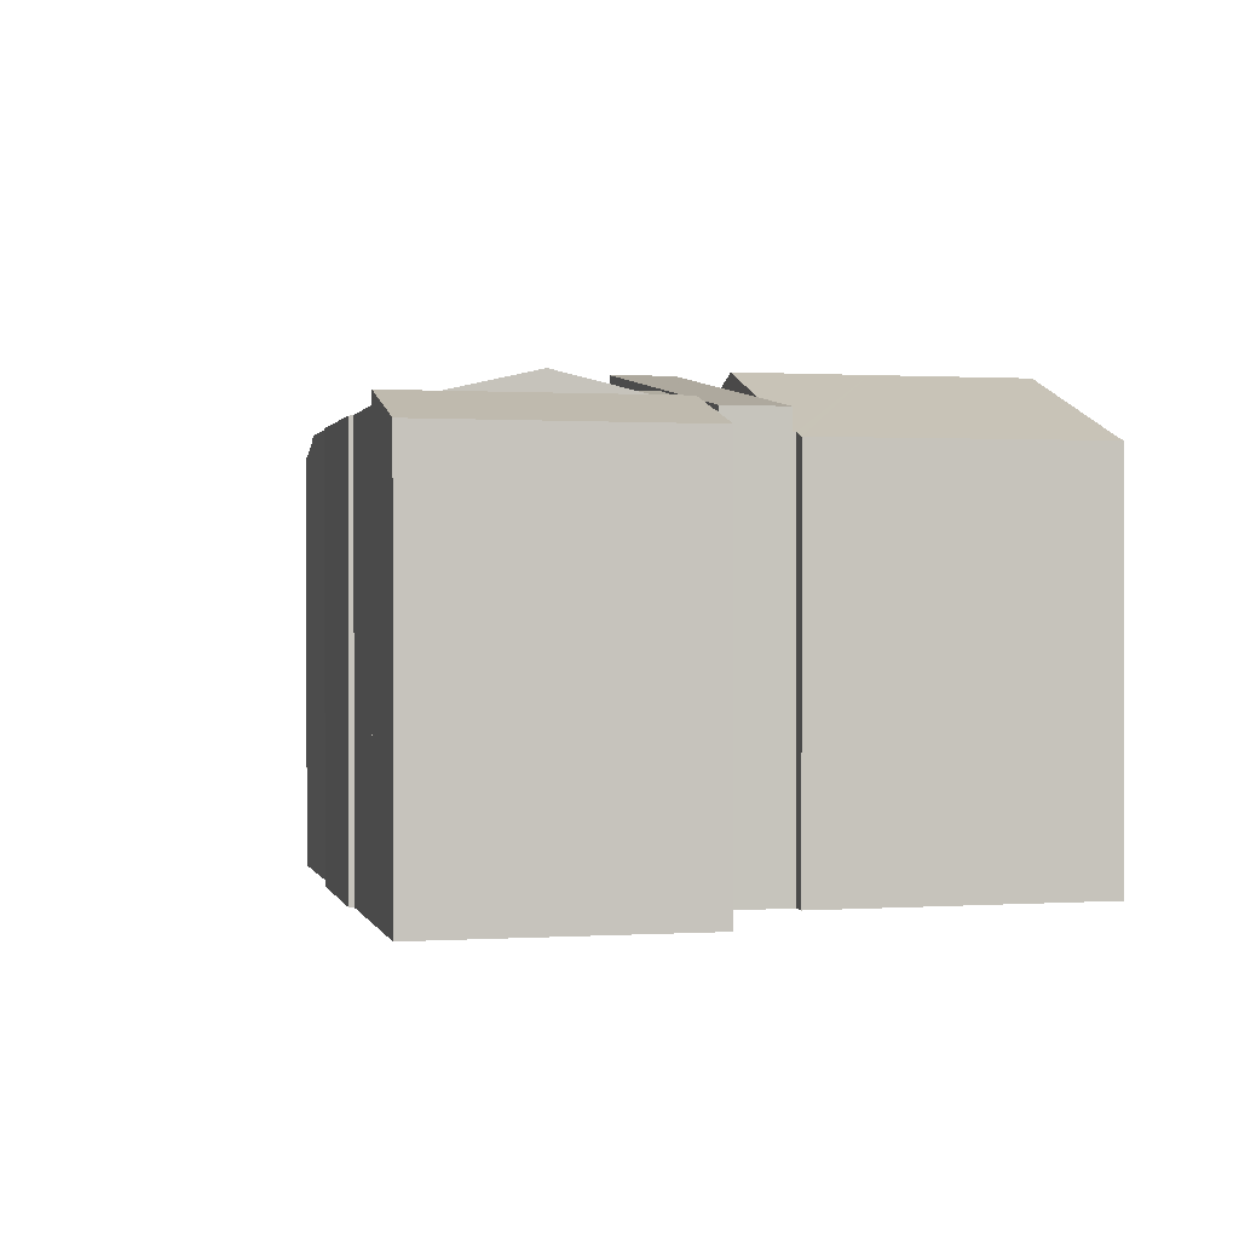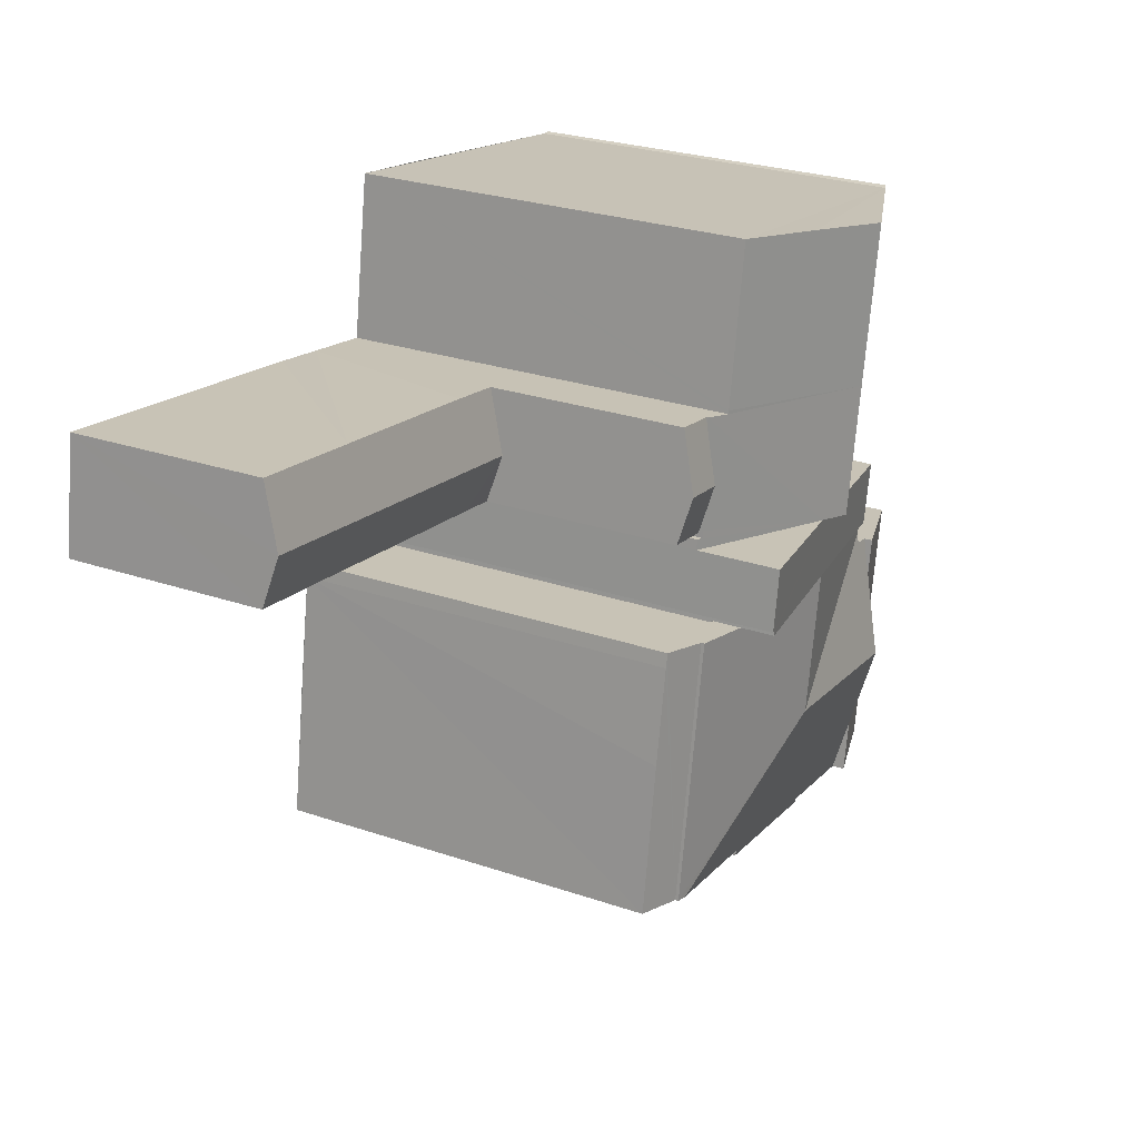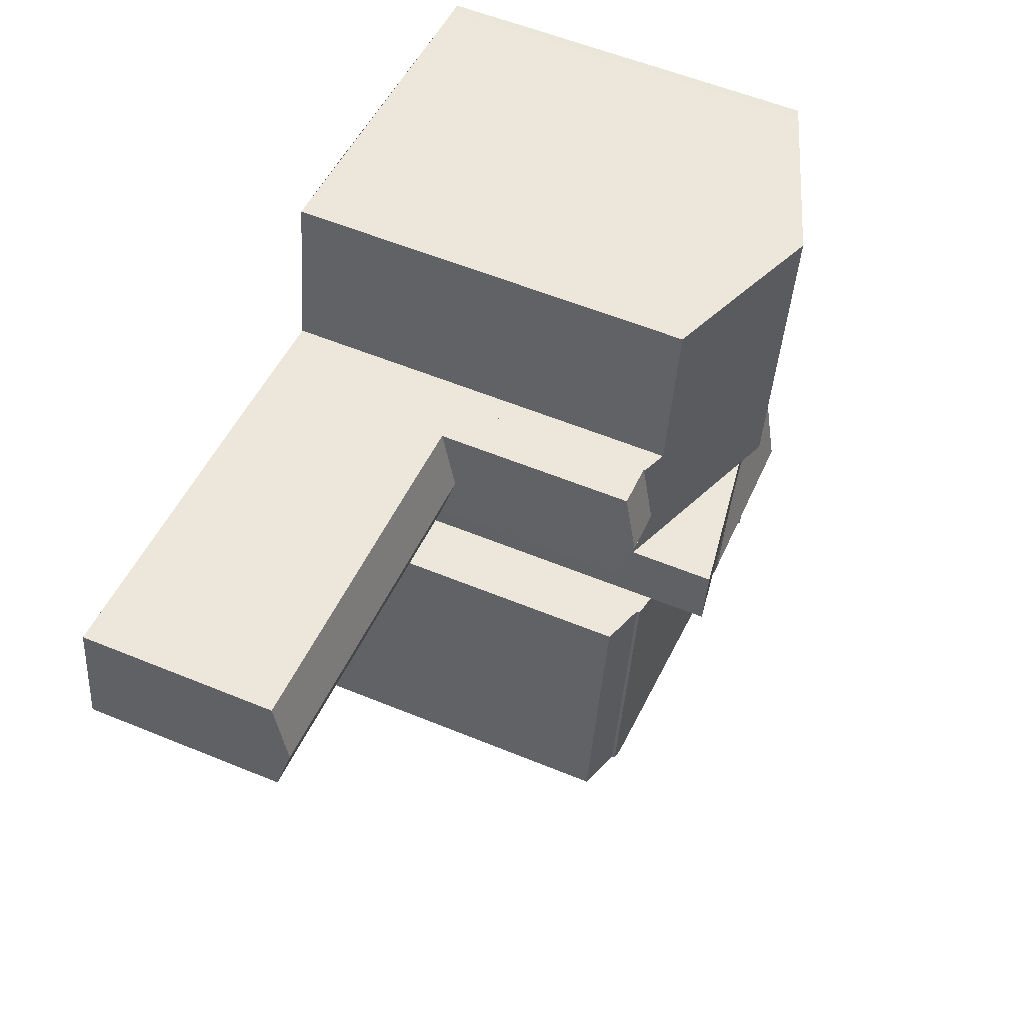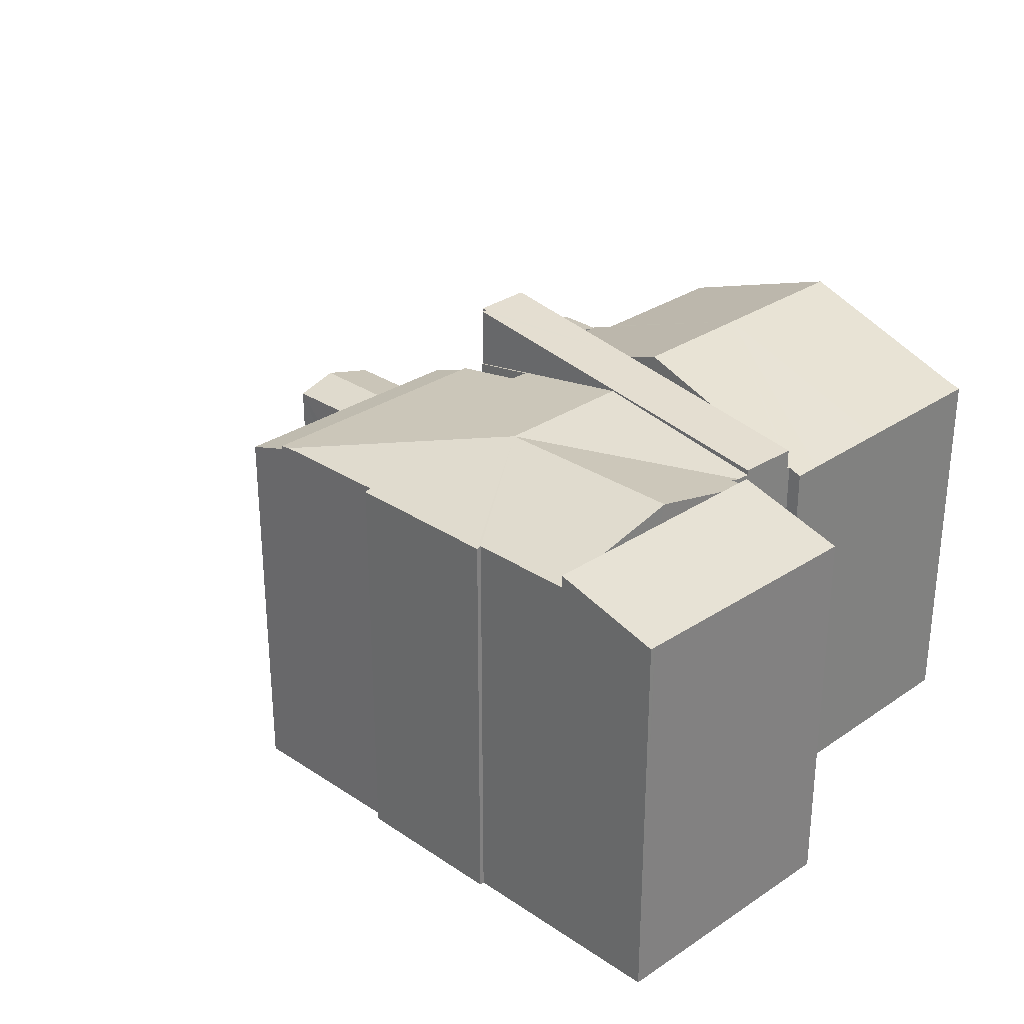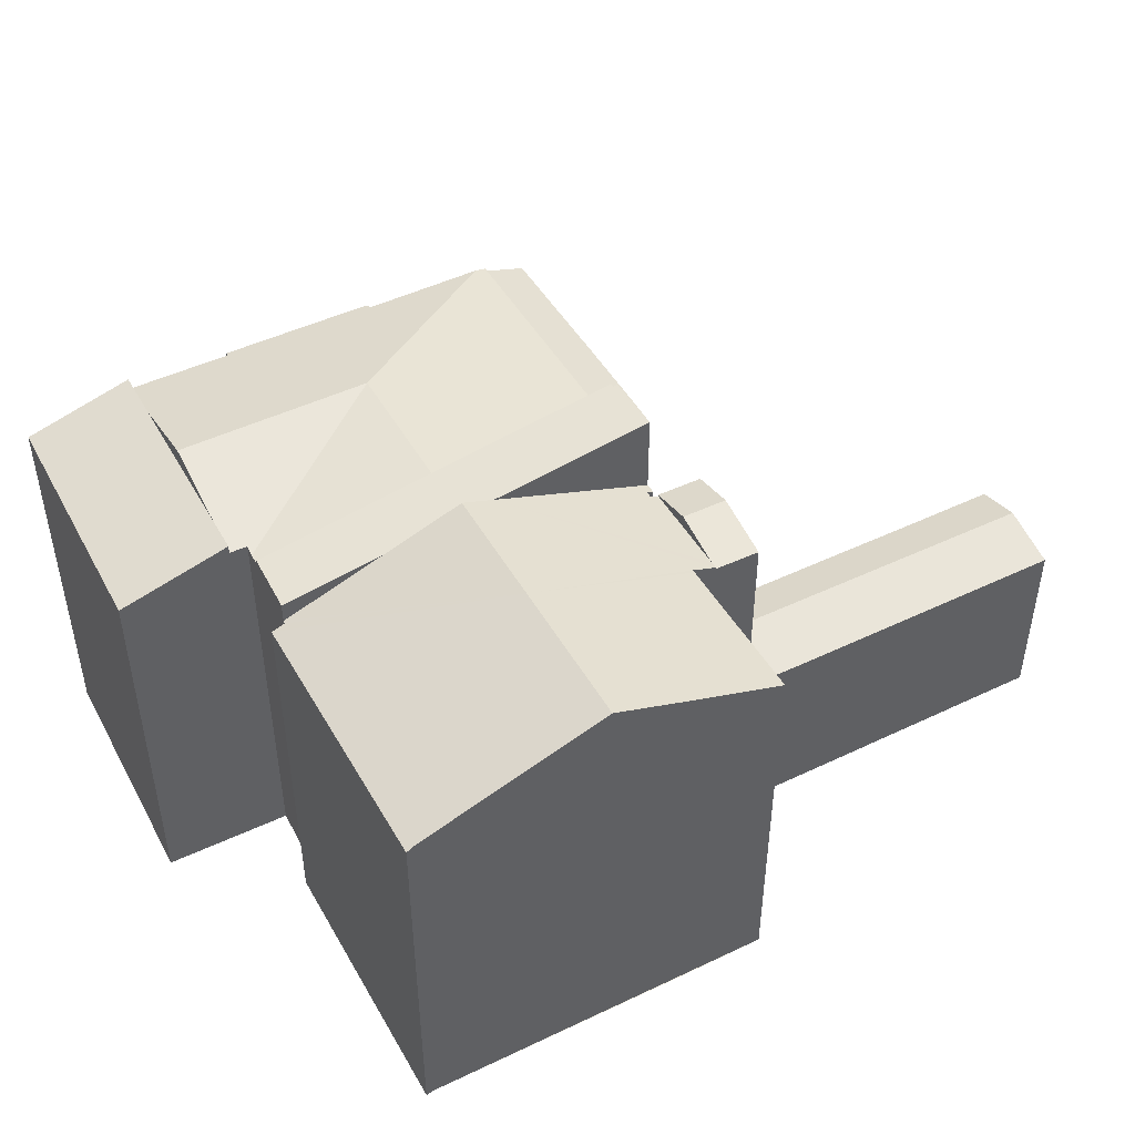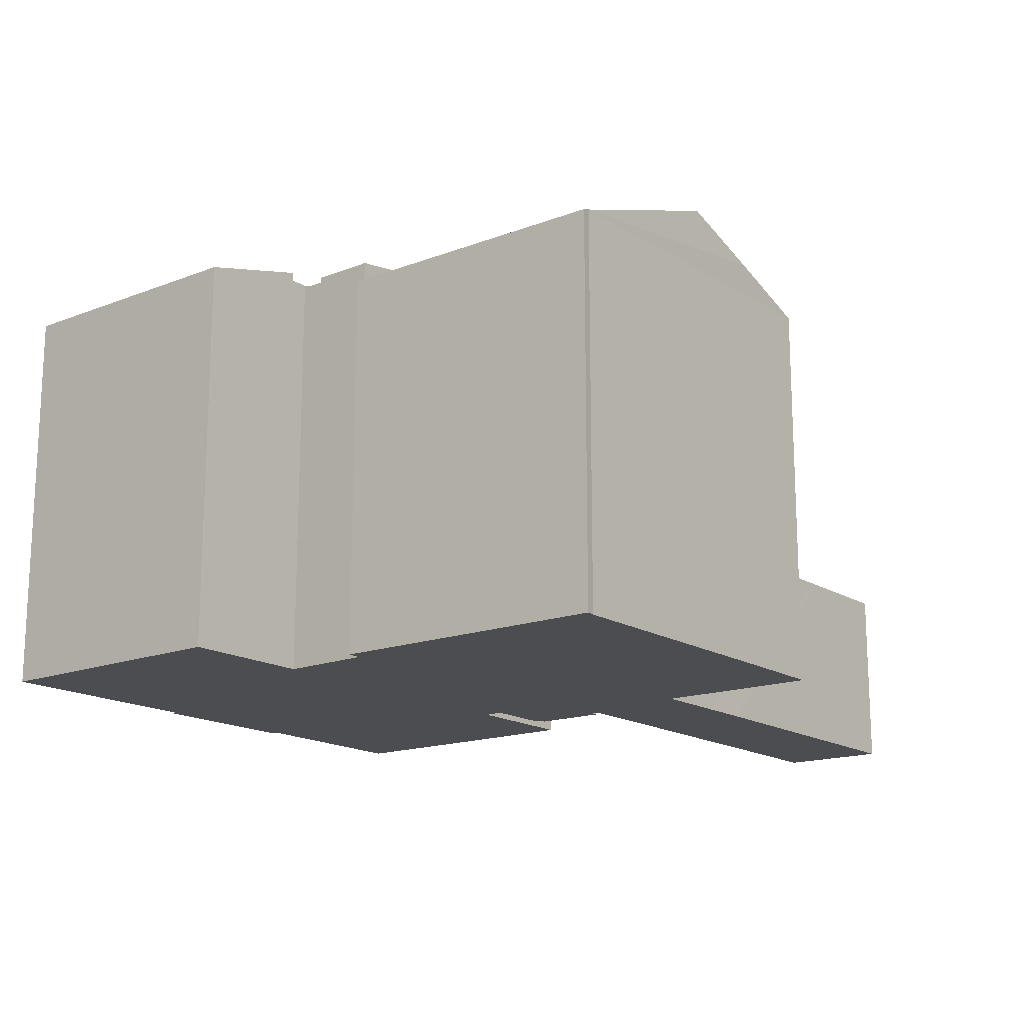
<metadata>
{"format":"obj","ext":"obj","renderer":"f3d","projection":"perspective","resolution":1024,"background":"white","views":[{"elev":0.5,"azim":-113.0,"up":"+Y"},{"elev":27.4,"azim":117.6,"up":"+Z"},{"elev":57.4,"azim":113.1,"up":"+Z"},{"elev":29.5,"azim":-144.7,"up":"+Y"},{"elev":46.4,"azim":-38.0,"up":"+Y"},{"elev":-16.2,"azim":-61.7,"up":"+Y"}]}
</metadata>
<code>
v  5.441 20.2 5.236
v  14.91 21.55 3.638
v  6.054 20.21 2.209
v  10.43 20.96 6.078
v  14.37 21.55 6.743
v  24.24 22.96 5.145
v  15.96 21.79 7.01
v  24.2 22.96 5.385
v  23.99 23.01 8.365
v  24.45 23 5.409
v  23.99 -5.122e-16 8.365
v  15.96 -4.292e-16 7.01
v  14.37 -4.129e-16 6.743
v  10.43 -3.722e-16 6.078
v  5.441 -3.206e-16 5.236
v  24.45 -3.312e-16 5.409
v  24.24 -3.15e-16 5.145
v  24.2 -3.297e-16 5.385
v  6.054 -1.353e-16 2.209
v  14.91 -2.228e-16 3.638
v  13.29 22.35 12.97
v  20.54 19.33 22
v  21.79 19.35 14.4
v  16.21 20.86 21.3
v  11.98 22.36 20.57
v  21.82 19.34 14.25
v  23.91 18.94 8.865
v  23.99 18.94 8.365
v  23.57 19.06 8.811
v  23.52 19.06 9.157
v  23.54 18.91 11.49
v  23.1 18.91 14.1
v  23.04 18.91 14.46
v  14.37 22.35 6.743
v  23.92 18.91 9.227
v  5.441 19.18 5.236
v  5.41 19.18 5.391
v  4.746 18.95 5.283
v  4.524 18.95 6.599
v  3.722 18.97 11.35
v  2.886 19.14 19
v  2.434 18.98 18.99
v  20.54 -1.347e-15 22
v  2.886 -1.164e-15 19
v  11.98 -1.259e-15 20.57
v  16.21 -1.304e-15 21.3
v  21.82 -8.724e-16 14.25
v  23.04 -8.857e-16 14.46
v  23.57 -5.395e-16 8.811
v  23.91 -5.428e-16 8.865
v  2.434 -1.163e-15 18.99
v  21.79 -8.818e-16 14.4
v  23.54 -7.037e-16 11.49
v  23.92 -5.65e-16 9.227
v  23.1 -8.633e-16 14.1
v  23.52 -5.607e-16 9.157
v  5.41 -3.301e-16 5.391
v  4.746 -3.235e-16 5.283
v  4.524 -4.041e-16 6.599
v  3.722 -6.952e-16 11.35
v  23.54 19.56 11.49
v  26.19 19 9.621
v  23.92 19 9.227
v  25.81 19.56 11.88
v  25.31 18.82 14.87
v  23.04 18.82 14.46
v  25.31 -9.104e-16 14.87
v  26.19 -5.891e-16 9.621
v  25.81 -7.272e-16 11.88
v  21.02 20.43 4.515
v  16.13 21.46 -3.414
v  14.91 21.46 3.638
v  21.2 20.43 3.617
v  24.77 19.82 4.204
v  26.92 19.82 -8.514
v  26.38 19.91 -8.598
v  24.24 19.88 5.145
v  24.26 19.88 5.063
v  20.02 19.85 -9.906
v  20.39 19.92 -9.52
v  20.43 19.85 -9.838
v  12.8 19.84 -11.1
v  12.76 19.9 -10.88
v  6.458 21.46 -4.975
v  7.649 19.89 -11.72
v  7.183 20.51 -9.08
v  5.732 20.51 -0.869
v  5.412 20.09 0.938
v  6.281 20.08 1.089
v  6.18 19.97 1.586
v  6.054 19.96 2.209
v  21.2 -2.215e-16 3.617
v  24.77 -2.574e-16 4.204
v  5.412 -5.744e-17 0.938
v  6.281 -6.668e-17 1.089
v  24.26 -3.1e-16 5.063
v  21.02 -2.765e-16 4.515
v  26.92 5.213e-16 -8.514
v  20.39 5.829e-16 -9.52
v  20.43 6.024e-16 -9.838
v  26.38 5.265e-16 -8.598
v  12.8 6.796e-16 -11.1
v  20.02 6.066e-16 -9.906
v  12.76 6.659e-16 -10.88
v  7.649 7.175e-16 -11.72
v  7.183 5.56e-16 -9.08
v  6.458 3.046e-16 -4.975
v  5.732 5.321e-17 -0.869
v  6.18 -9.711e-17 1.586
v  28.07 9.244 15.36
v  25.81 10.09 11.88
v  25.31 9.251 14.87
v  43.64 10.09 14.88
v  37.15 9.253 16.86
v  43.16 9.259 17.85
v  44.02 9.434 12.54
v  38.61 9.447 11.68
v  34.56 9.449 11
v  28.05 9.459 9.943
v  26.19 9.456 9.621
v  28.05 -6.088e-16 9.943
v  34.56 -6.738e-16 11
v  38.61 -7.152e-16 11.68
v  44.02 -7.682e-16 12.54
v  28.07 -9.405e-16 15.36
v  37.15 -1.032e-15 16.86
v  43.16 -1.093e-15 17.85
v  43.64 -9.114e-16 14.88
v  5.412 20.51 0.938
v  2.308 19.05 -12.33
v  0 19.01 1.164e-15
v  6.458 20.51 -4.975
v  7.649 20.51 -11.72
v  2.313 19.05 -12.36
v  2.357 19.05 -12.59
v  2.68 19.14 -12.54
v  2.357 7.709e-16 -12.59
v  2.68 7.677e-16 -12.54
v  0 0 0
v  2.313 7.567e-16 -12.36
v  2.308 7.549e-16 -12.33
v  26.91 19 4.555
v  26.92 19.66 -8.514
v  24.77 19.66 4.204
v  27.05 18.99 3.848
v  27.86 18.98 -0.854
v  29.06 19 -8.185
v  27.05 -2.356e-16 3.848
v  29.06 5.012e-16 -8.185
v  27.86 5.229e-17 -0.854
v  26.91 -2.789e-16 4.555
g defaultobject
f 1 2 3
f 2 1 4
f 2 4 5
f 2 5 6
f 6 5 7
f 6 7 8
f 8 7 9
f 8 9 10
f 7 11 9
f 11 7 12
f 12 7 5
f 12 5 4
f 12 4 13
f 13 4 14
f 14 4 1
f 14 1 15
f 11 10 9
f 10 11 16
f 8 17 6
f 17 8 18
f 16 8 10
f 8 16 18
f 17 2 6
f 2 17 3
f 3 17 19
f 19 17 20
f 19 1 3
f 1 19 15
f 19 14 15
f 14 19 20
f 14 20 13
f 13 20 17
f 13 17 12
f 12 17 18
f 12 18 11
f 11 18 16
f 21 22 23
f 22 21 24
f 24 21 25
f 21 23 26
f 7 27 28
f 27 7 29
f 29 7 30
f 30 7 31
f 31 7 32
f 32 7 33
f 33 7 26
f 26 7 21
f 21 7 34
f 31 35 30
f 4 21 34
f 21 4 36
f 21 36 37
f 21 37 38
f 21 38 39
f 21 39 40
f 21 40 25
f 25 40 41
f 41 40 42
f 41 24 25
f 24 41 22
f 22 41 43
f 43 41 44
f 43 44 45
f 43 45 46
f 47 33 26
f 33 47 48
f 49 27 29
f 27 49 50
f 42 44 41
f 44 42 51
f 43 23 22
f 23 43 26
f 26 43 47
f 47 43 52
f 48 32 33
f 32 48 31
f 31 48 35
f 35 48 53
f 35 53 54
f 53 48 55
f 30 49 29
f 49 30 56
f 27 11 28
f 11 27 50
f 35 56 30
f 56 35 54
f 11 7 28
f 7 11 34
f 34 11 4
f 4 11 36
f 36 11 12
f 36 12 15
f 15 12 14
f 14 12 13
f 57 38 37
f 38 57 58
f 15 37 36
f 37 15 57
f 58 39 38
f 39 58 40
f 40 58 42
f 42 58 51
f 51 58 59
f 51 59 60
f 46 52 43
f 52 46 47
f 47 46 54
f 54 46 56
f 56 46 49
f 59 57 60
f 57 59 58
f 49 11 50
f 11 49 12
f 12 49 46
f 12 46 45
f 12 45 44
f 12 44 13
f 13 44 14
f 14 44 15
f 15 44 57
f 57 44 51
f 57 51 60
f 47 55 48
f 55 47 53
f 53 47 54
f 61 62 63
f 62 61 64
f 65 32 66
f 32 65 61
f 61 65 64
f 65 62 64
f 62 65 67
f 62 67 68
f 68 67 69
f 68 63 62
f 63 68 54
f 54 61 63
f 61 54 32
f 32 54 66
f 66 54 48
f 48 54 53
f 48 53 55
f 48 65 66
f 65 48 67
f 69 54 68
f 54 69 53
f 53 69 67
f 53 67 55
f 55 67 48
f 70 71 72
f 71 70 73
f 71 73 74
f 71 74 75
f 71 75 76
f 77 70 72
f 70 77 78
f 79 80 81
f 80 71 76
f 71 80 79
f 71 79 82
f 71 82 83
f 71 83 84
f 84 83 85
f 84 85 86
f 87 71 84
f 71 87 88
f 71 88 89
f 71 89 90
f 72 90 91
f 90 72 71
f 72 17 77
f 17 72 91
f 17 91 20
f 20 91 19
f 92 74 73
f 74 92 93
f 94 89 88
f 89 94 95
f 17 78 77
f 78 17 96
f 97 73 70
f 73 97 92
f 74 98 75
f 98 74 93
f 99 81 80
f 81 99 100
f 78 97 70
f 97 78 96
f 75 80 76
f 80 75 98
f 80 98 99
f 99 98 101
f 100 79 81
f 79 100 82
f 82 100 102
f 102 100 103
f 104 85 83
f 85 104 105
f 82 104 83
f 104 82 102
f 105 86 85
f 86 105 84
f 84 105 87
f 87 105 88
f 88 105 94
f 94 105 106
f 94 106 107
f 94 107 108
f 95 90 89
f 90 95 91
f 91 95 19
f 19 95 109
f 104 106 105
f 106 104 107
f 103 104 102
f 104 103 107
f 107 103 108
f 108 103 94
f 94 103 95
f 95 103 100
f 95 100 109
f 109 100 99
f 109 99 19
f 19 99 101
f 19 101 20
f 20 101 98
f 20 98 92
f 92 98 93
f 20 97 17
f 97 20 92
f 17 97 96
f 110 111 112
f 111 110 113
f 113 110 114
f 113 114 115
f 113 116 111
f 117 111 116
f 118 111 117
f 119 111 118
f 120 111 119
f 119 68 120
f 68 119 118
f 68 118 117
f 68 117 121
f 121 117 122
f 122 117 116
f 122 116 123
f 123 116 124
f 120 112 111
f 112 120 68
f 112 68 67
f 67 68 69
f 67 110 112
f 110 67 114
f 114 67 125
f 114 125 126
f 114 126 115
f 115 126 127
f 127 113 115
f 113 127 116
f 116 127 124
f 124 127 128
f 126 128 127
f 128 126 124
f 124 126 123
f 123 126 125
f 123 125 122
f 122 125 121
f 121 125 67
f 121 67 69
f 121 69 68
f 129 130 131
f 130 129 87
f 130 87 132
f 130 132 86
f 130 86 133
f 130 133 134
f 134 133 135
f 135 133 136
f 105 136 133
f 136 105 135
f 135 105 137
f 137 105 138
f 137 134 135
f 134 137 130
f 130 137 131
f 131 137 139
f 139 137 140
f 139 140 141
f 131 94 129
f 94 131 139
f 86 105 133
f 105 86 106
f 106 86 132
f 106 132 107
f 107 132 87
f 107 87 108
f 108 87 129
f 108 129 94
f 141 94 139
f 94 141 108
f 108 141 107
f 107 141 106
f 106 141 105
f 105 141 140
f 105 140 137
f 105 137 138
f 142 143 144
f 143 142 145
f 143 145 146
f 143 146 147
f 148 146 145
f 146 148 147
f 147 148 149
f 149 148 150
f 151 145 142
f 145 151 148
f 147 98 143
f 98 147 149
f 98 144 143
f 144 98 93
f 93 142 144
f 142 93 151
f 150 98 149
f 98 150 93
f 93 150 148
f 93 148 151

</code>
